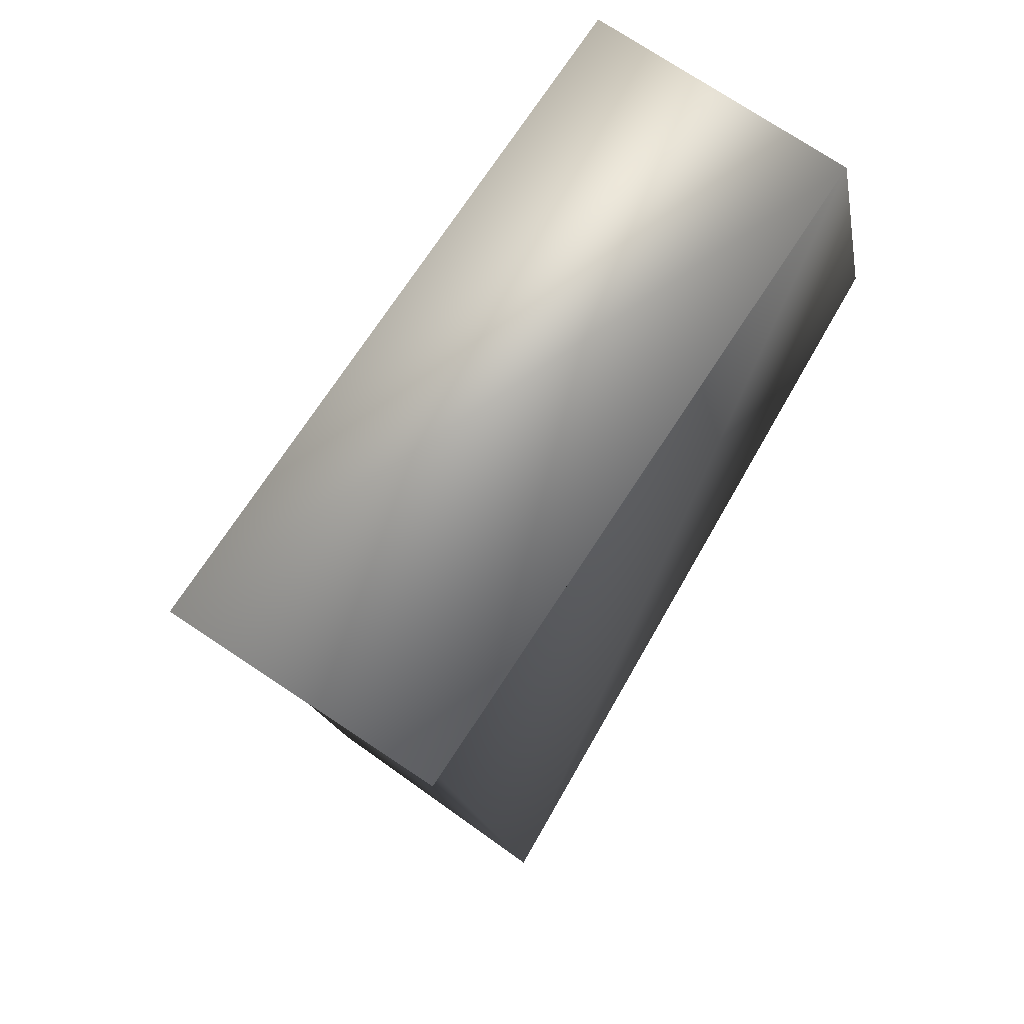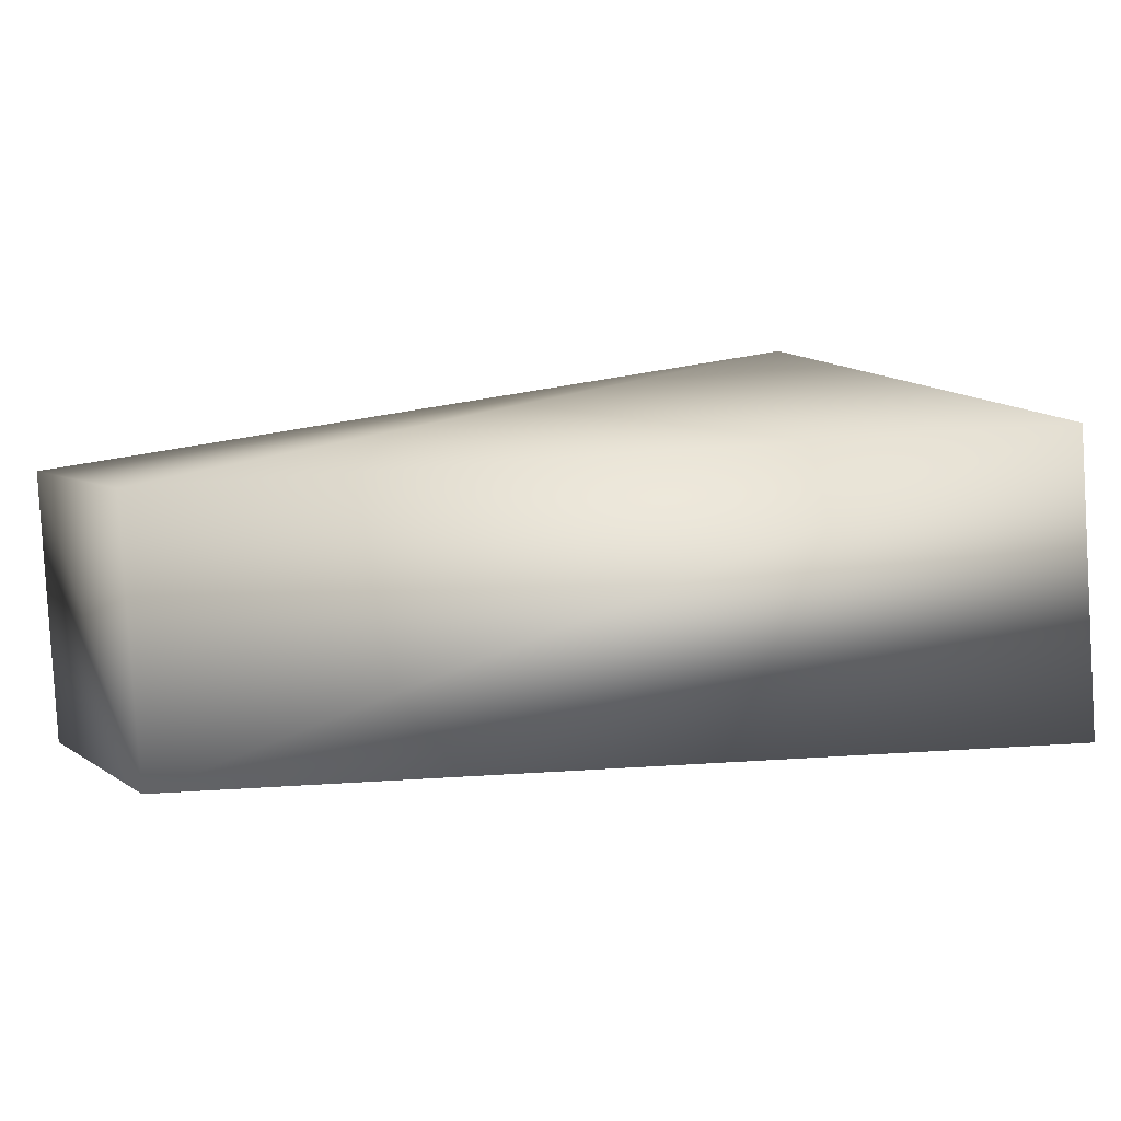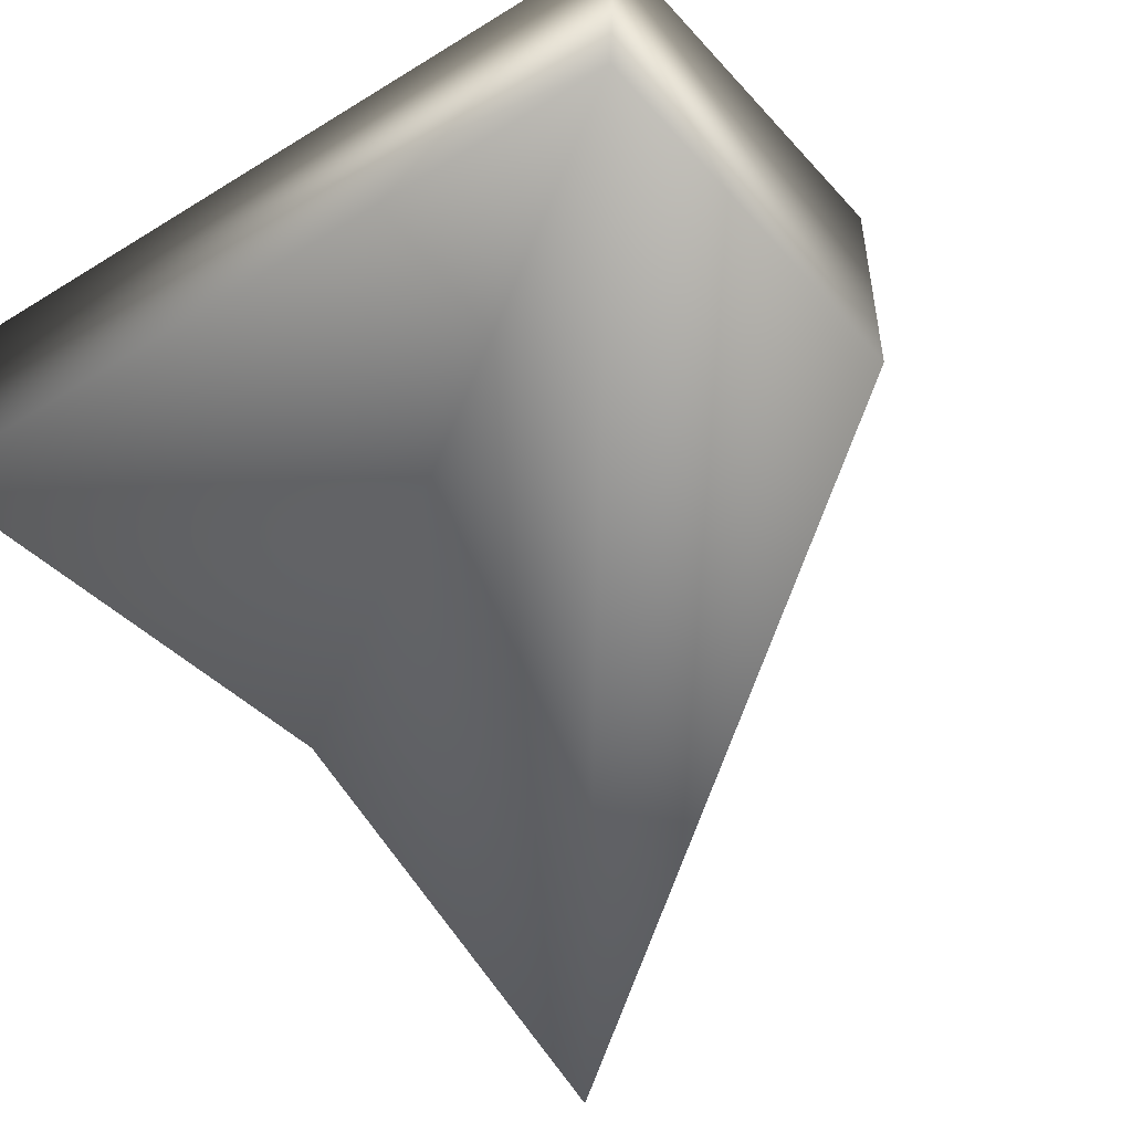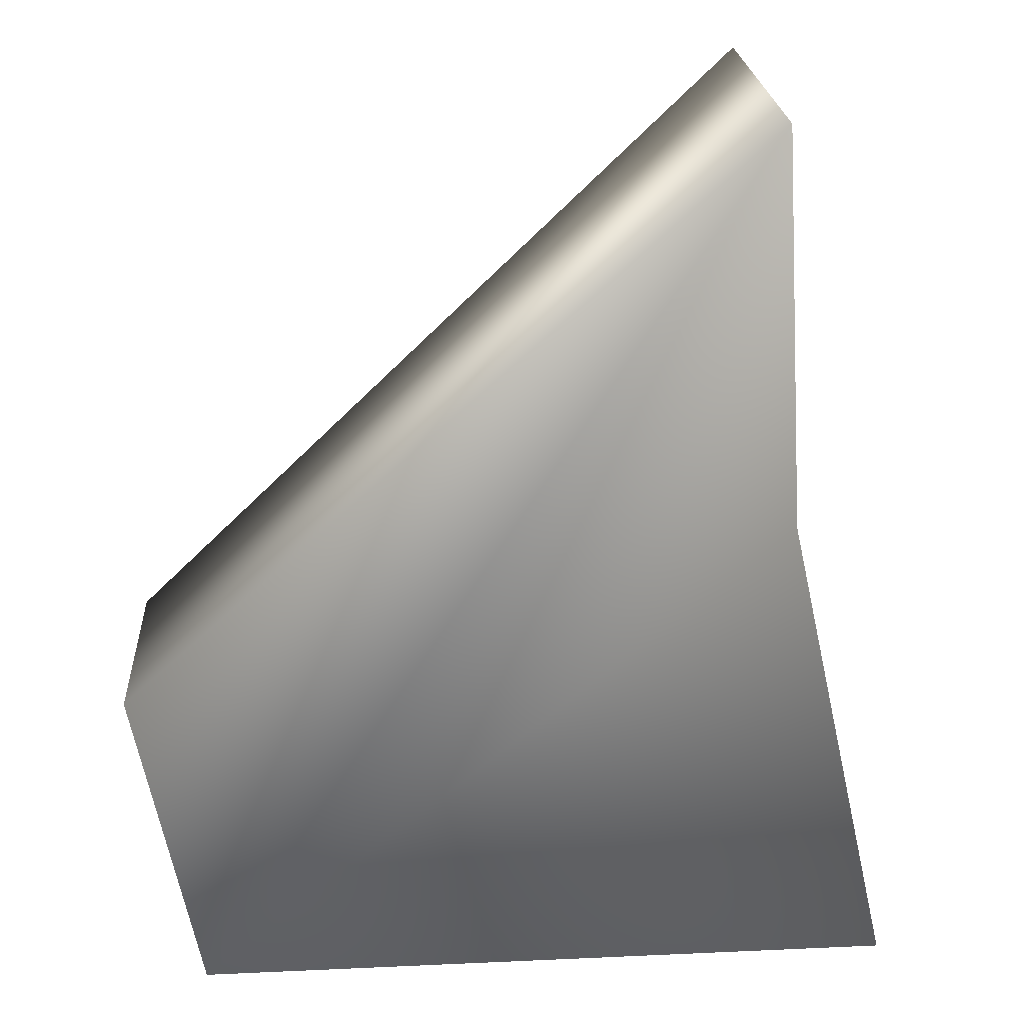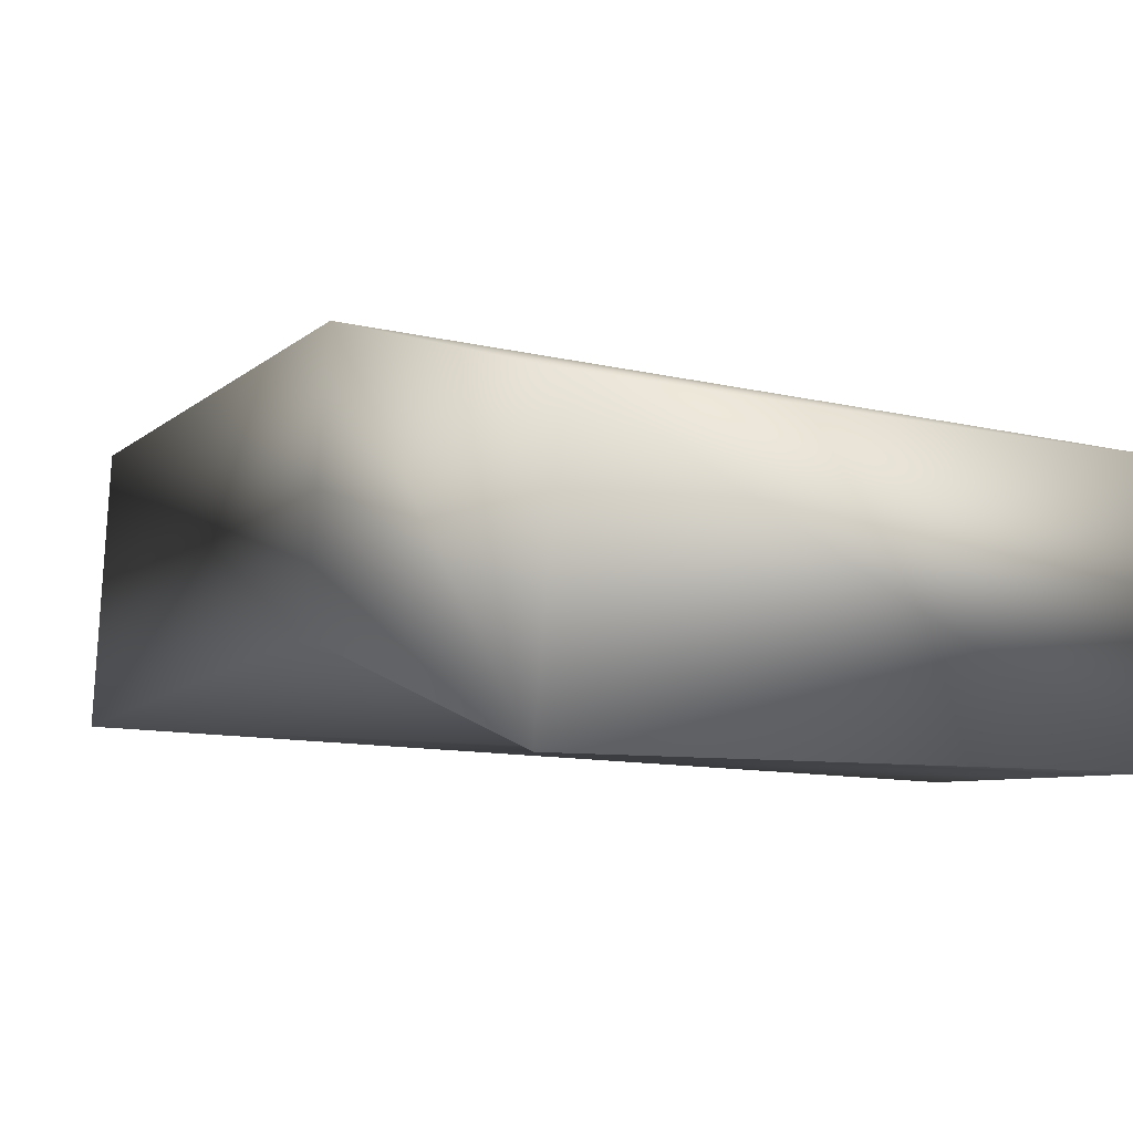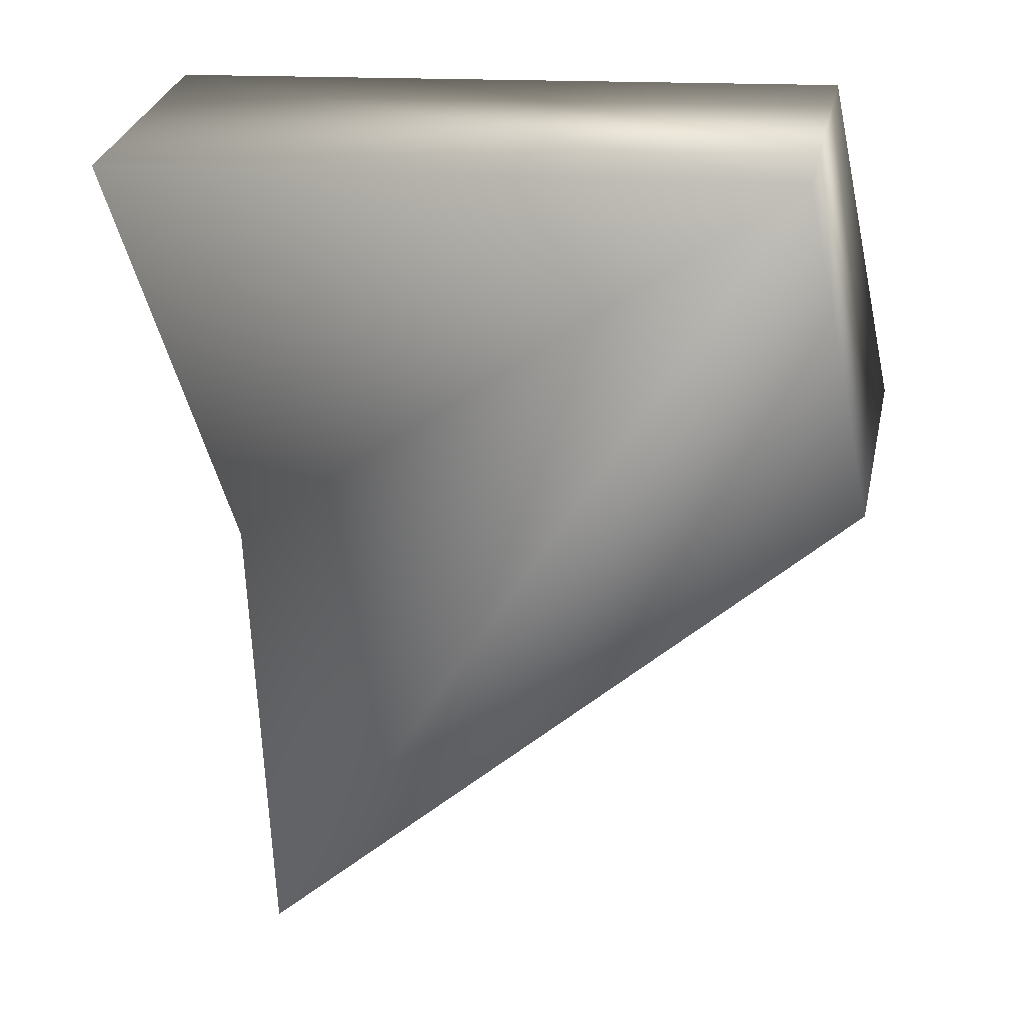
<metadata>
{"format":"obj","ext":"obj","renderer":"f3d","projection":"perspective","resolution":1024,"background":"white","views":[{"elev":68.9,"azim":119.9,"up":"+Y"},{"elev":0.2,"azim":-36.0,"up":"+Z"},{"elev":-62.1,"azim":-149.5,"up":"+Z"},{"elev":-67.9,"azim":-1.4,"up":"+Z"},{"elev":-1.4,"azim":139.4,"up":"+Z"},{"elev":26.4,"azim":-171.5,"up":"+Y"}]}
</metadata>
<code>
v 0.04333 -0.02169 -0.03423
v 0.05953 0.04612 -0.04695
v -0.04867 0.05051 -0.05288
v -0.0596 0.0004012 -0.05672
v 0.03642 -0.08898 -0.04834
v 0.04068 -0.01933 0.008594
v 0.05689 0.04848 -0.004125
v -0.05131 0.05288 -0.01005
v -0.06225 0.002768 -0.01389
v 0.03156 -0.09124 -0.005731
f 2 7 6 1
f 3 8 7 2
f 4 9 8 3
f 5 10 4
f 1 6 10
f 1 3 2
f 3 5 4
f 3 1 5
f 10 6 9
f 8 6 7
f 8 9 6
f 10 9 4
f 1 10 5

</code>
